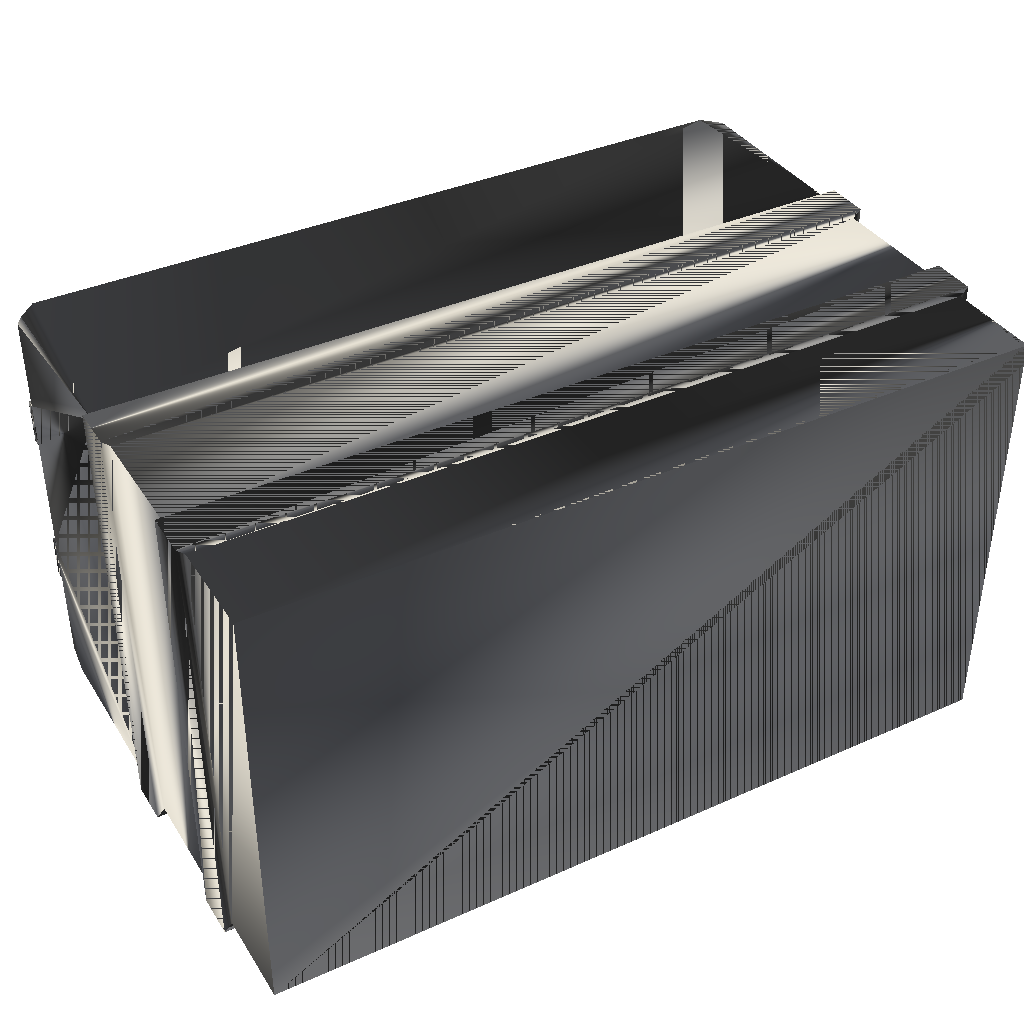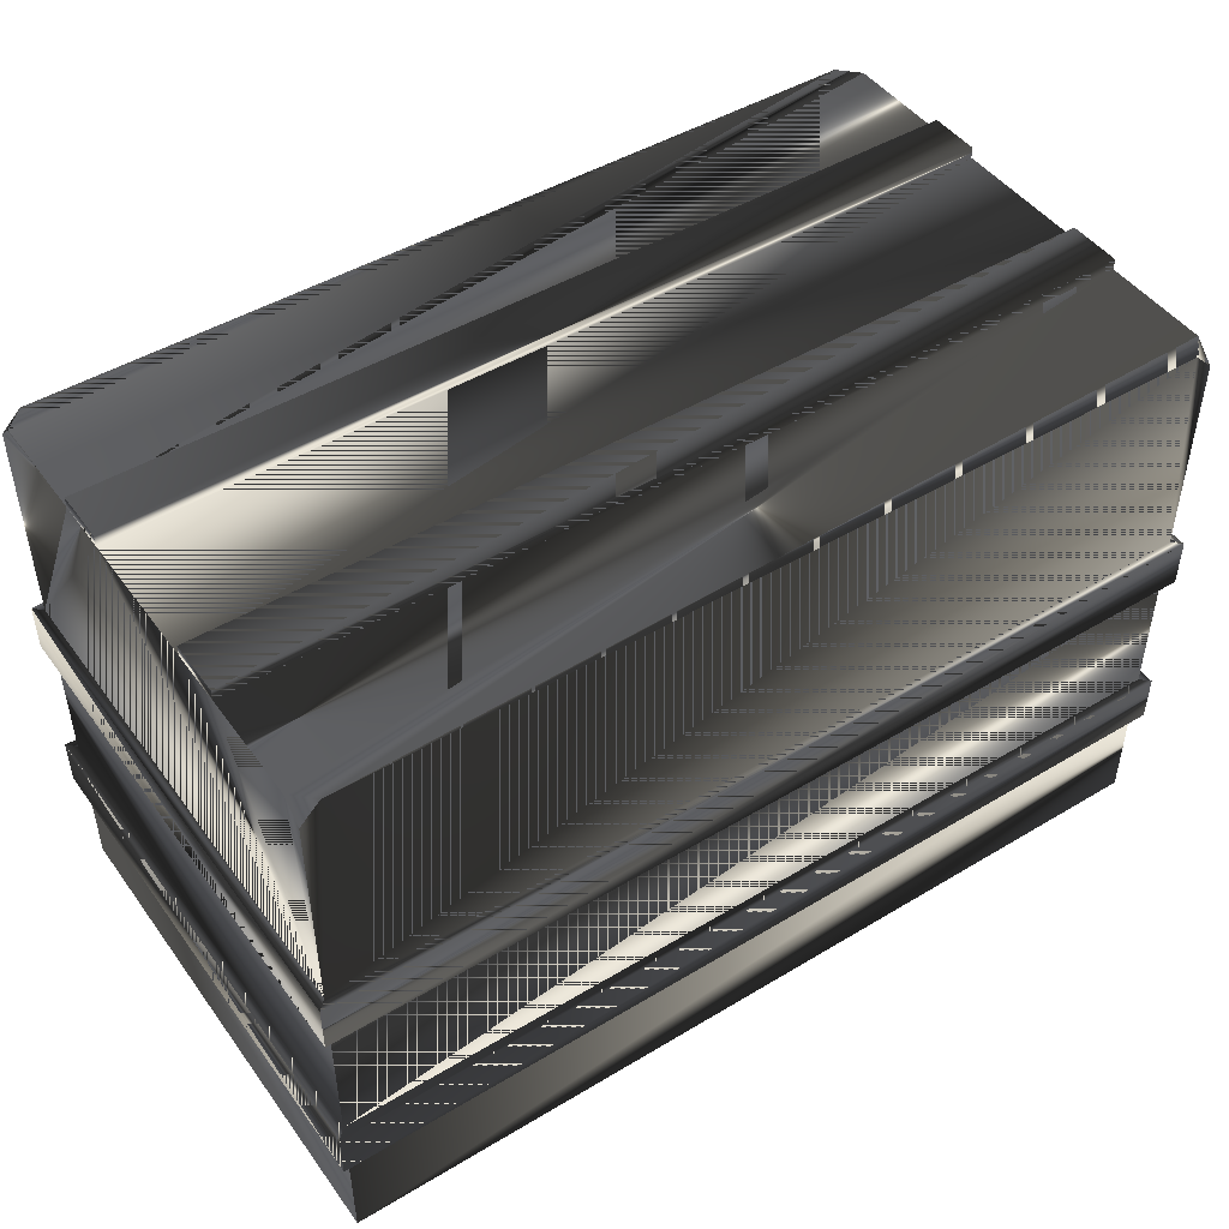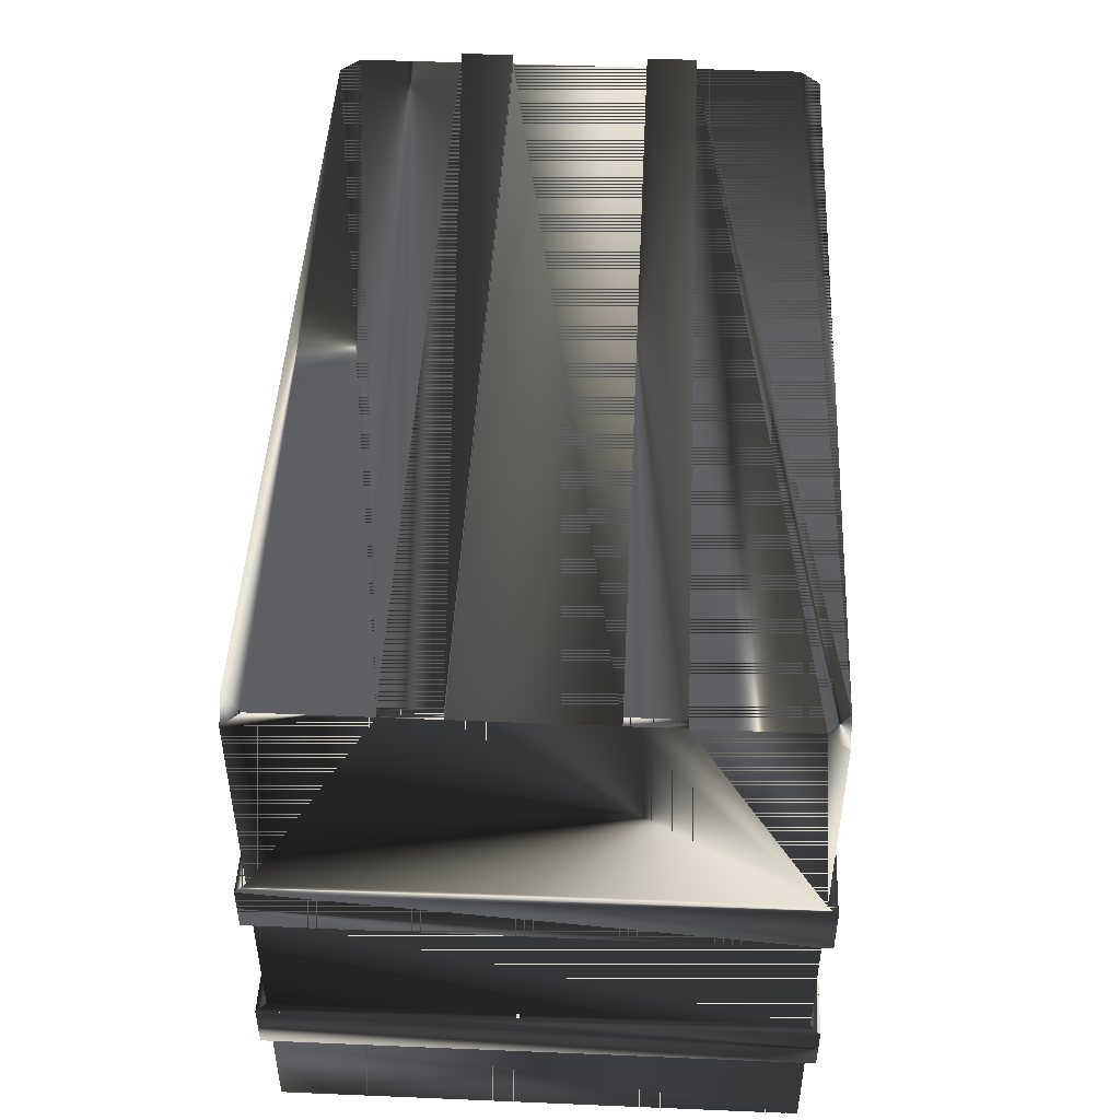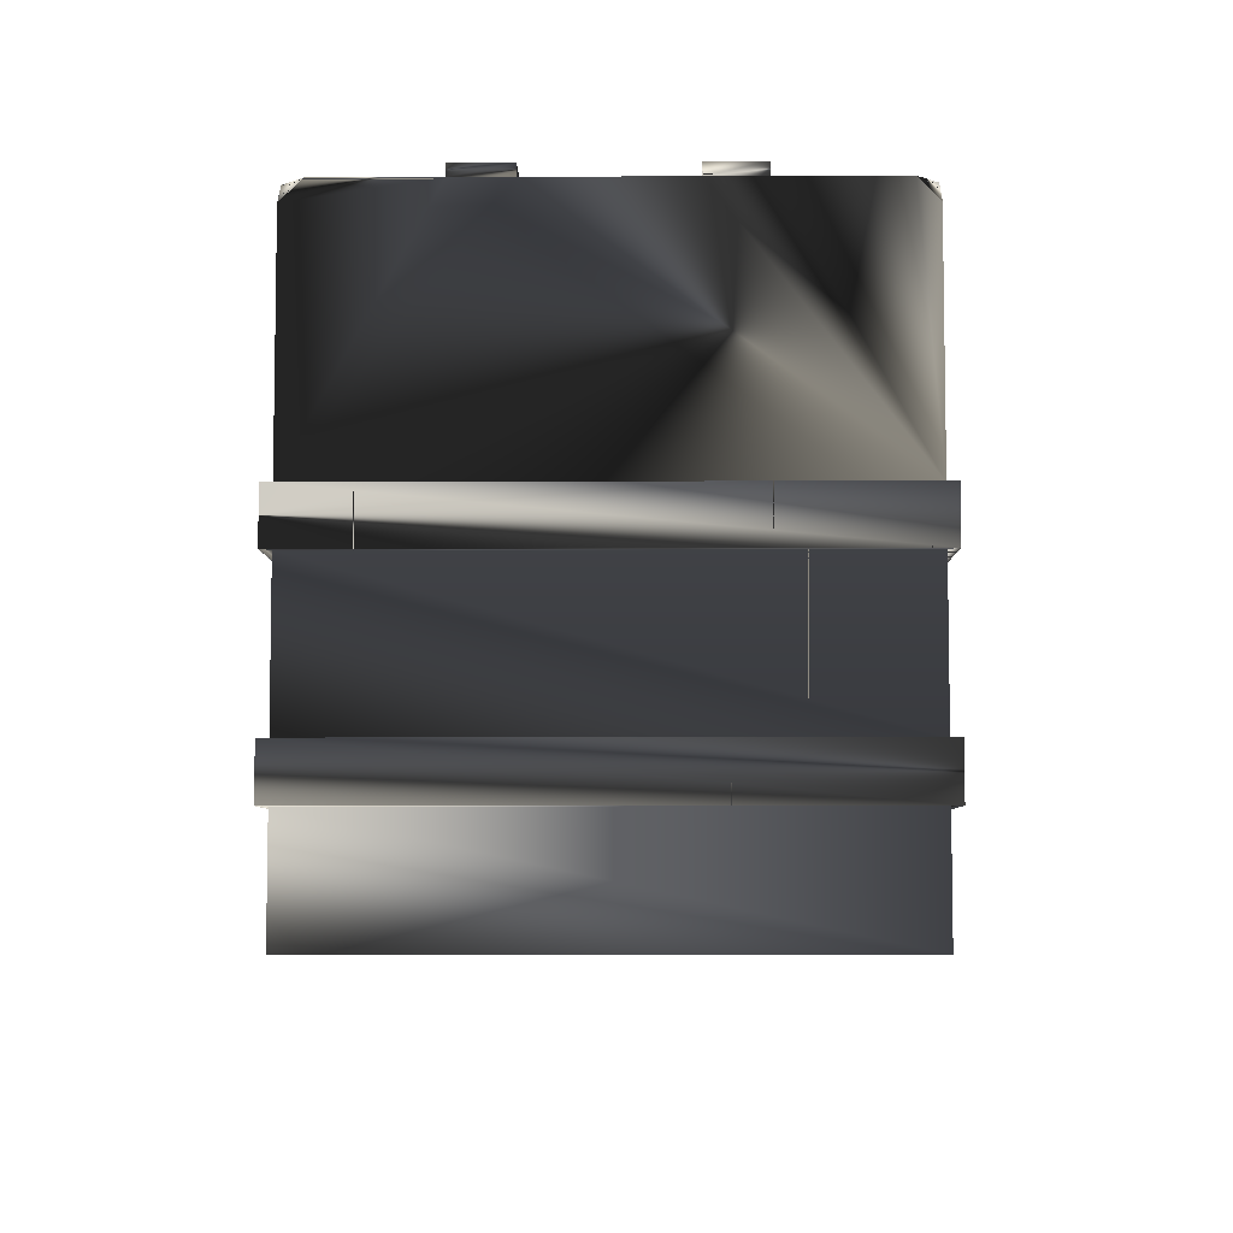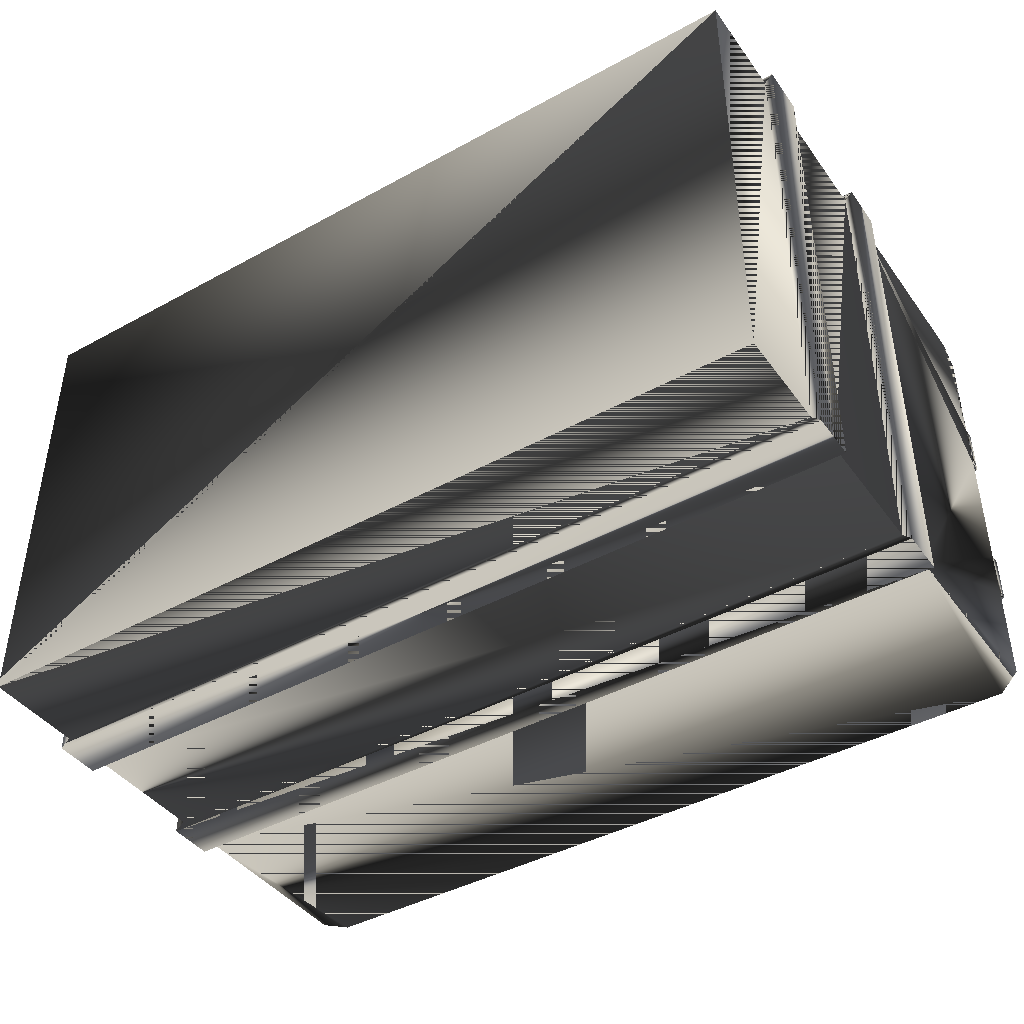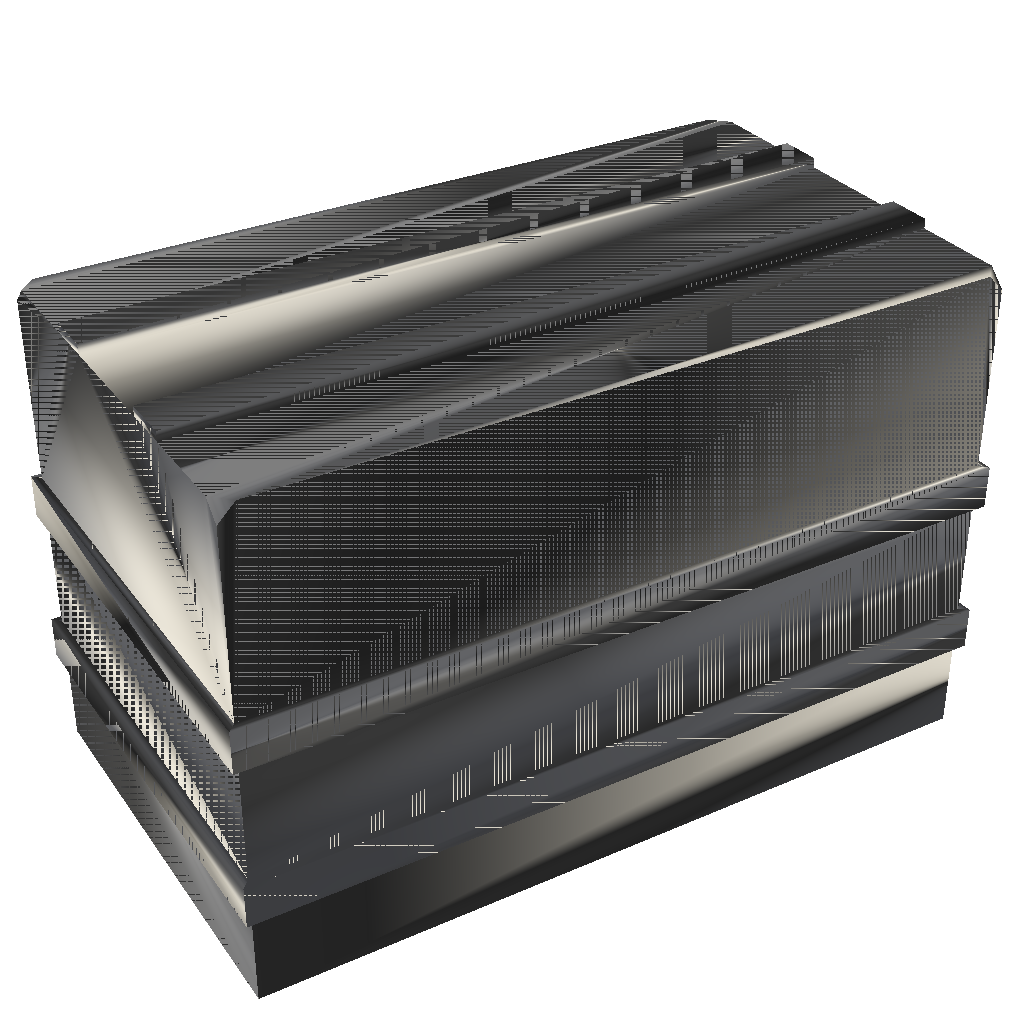
<metadata>
{"format":"obj","ext":"obj","renderer":"f3d","projection":"perspective","resolution":1024,"background":"white","views":[{"elev":38.1,"azim":-29.4,"up":"+Z"},{"elev":47.1,"azim":-34.2,"up":"+Y"},{"elev":46.8,"azim":92.7,"up":"+Y"},{"elev":-6.2,"azim":90.7,"up":"+Y"},{"elev":-42.4,"azim":33.2,"up":"+Z"},{"elev":32.3,"azim":-30.8,"up":"+Y"}]}
</metadata>
<code>
g SM_trunk
v 45.88 58.09 4e-06
v -45.87 58.09 51.74
v 45.88 58.09 4e-06
v -45.87 58.09 51.74
v -45.87 58.09 4e-06
v 45.88 58.09 51.74
v -45.87 58.09 51.74
v 45.88 58.09 4e-06
v -45.87 58.09 4e-06
v -45.87 60.12 13.28
v -45.87 60.12 18.61
v 45.88 60.12 18.61
v 45.88 60.12 13.28
v -45.87 60.12 33.1
v -45.87 60.12 38.64
v 45.88 60.12 38.64
v 45.88 60.12 33.1
v 45.88 60.12 13.28
v 45.88 60.12 18.61
v -45.87 60.12 18.61
v -45.87 60.12 33.1
v 45.88 60.12 18.61
v -45.87 60.12 33.1
v 45.88 60.12 33.1
v 45.88 60.12 38.64
v 45.88 58.09 51.74
v -45.87 60.12 38.64
v -45.87 60.12 38.64
v -46.81 35.97 52.67
v -45.87 35.97 51.74
v -45.87 35.97 2e-06
v -46.81 35.97 -0.938
v -46.81 35.97 -0.938
v 46.82 35.97 -0.938
v 46.82 30.81 -0.938
v -46.81 30.81 -0.938
v -45.87 0.0464 4e-06
v -45.87 0.0464 51.74
v -46.81 35.97 52.67
v -46.81 35.97 -0.938
v -46.81 30.81 -0.938
v -45.87 60.12 13.28
v -45.87 58.09 4e-06
v -45.87 60.12 18.61
v -45.87 35.97 2e-06
v -45.87 35.97 51.74
v 45.88 60.12 38.64
v -45.87 60.12 13.28
v 45.88 60.12 33.1
v 45.88 60.12 13.28
v 46.82 30.81 -0.938
v 46.82 35.97 -0.938
v 45.88 0.0464 51.74
v 45.88 0.0464 4e-06
v -45.87 0.0464 51.74
v -45.87 0.0464 4e-06
v 45.88 0.0464 4e-06
v 45.88 0.0464 51.74
v -45.87 35.97 51.74
v 45.88 58.09 51.74
v -46.81 35.97 52.67
v -45.87 0.0464 51.74
v 45.88 0.0464 51.74
v -45.87 35.97 2e-06
v 46.82 30.81 -0.938
v -46.81 30.81 -0.938
v -46.81 35.97 -0.938
v 46.82 35.97 -0.938
v 45.88 0.0464 4e-06
v -45.87 0.0464 4e-06
v -46.81 11.23 -0.938
v -46.81 11.23 -0.938
v 45.88 30.81 4e-06
v 45.88 30.81 4e-06
v 46.82 11.23 52.67
v 46.82 11.23 52.67
v -45.87 30.81 4e-06
v -45.87 30.81 4e-06
v 46.82 35.97 52.67
v 46.82 35.97 52.67
v 45.88 35.97 2e-06
v 45.88 35.97 2e-06
v 45.88 35.97 51.74
v 45.88 35.97 51.74
v 43.85 60.12 4e-06
v 43.85 60.12 4e-06
v 43.85 60.12 51.74
v 43.85 60.12 51.74
v -43.84 60.12 51.74
v -43.84 60.12 51.74
v 45.88 11.23 4e-06
v 45.88 11.23 4e-06
v 46.82 11.23 -0.938
v 46.82 11.23 -0.938
v -43.84 60.12 4e-06
v -43.84 60.12 4e-06
v 45.88 11.23 51.74
v 45.88 11.23 51.74
v -45.87 11.23 4e-06
v -45.87 11.23 4e-06
v -46.81 11.23 52.67
v -46.81 11.23 52.67
v -45.87 11.23 51.74
v -45.87 11.23 51.74
v -45.87 61.27 38.64
v -45.87 61.27 38.64
v 45.88 61.27 33.1
v 45.88 61.27 33.1
v -45.87 30.81 51.74
v -45.87 30.81 51.74
v -46.81 30.81 52.67
v -46.81 30.81 52.67
v -45.87 61.27 18.61
v -45.87 61.27 18.61
v 45.88 61.27 13.28
v 45.88 61.27 13.28
v 45.88 30.81 51.74
v 45.88 30.81 51.74
v 46.82 30.81 52.67
v 46.82 30.81 52.67
v 45.88 16.39 51.74
v 45.88 16.39 51.74
v 46.82 16.39 52.67
v 46.82 16.39 52.67
v 45.88 16.39 2e-06
v 45.88 16.39 2e-06
v 46.82 16.39 -0.938
v 46.82 16.39 -0.938
v -45.87 16.39 2e-06
v -45.87 16.39 2e-06
v -46.81 16.39 -0.938
v -46.81 16.39 -0.938
v -45.87 16.39 51.74
v -45.87 16.39 51.74
v -46.81 16.39 52.67
v -46.81 16.39 52.67
v -45.87 61.27 33.1
v -45.87 61.27 33.1
v 45.88 61.27 38.64
v 45.88 61.27 38.64
v -45.87 61.27 13.28
v -45.87 61.27 13.28
v 45.88 61.27 18.61
v 45.88 61.27 18.61
v 45.88 60.12 2.03
v 45.88 60.12 2.03
v -45.87 60.12 2.03
v -45.87 60.12 2.03
v 45.88 60.12 49.71
v 45.88 60.12 49.71
v -45.87 60.12 49.71
v -45.87 60.12 49.71
f 108 106 140
f 46 21 44
f 34 33 64
f 130 78 74
f 74 126 130
f 66 67 68
f 68 65 66
f 64 96 86
f 86 82 64
f 81 3 146
f 116 114 144
f 151 89 47
f 81 19 49
f 134 122 118
f 118 110 134
f 45 44 42
f 46 28 21
f 116 142 114
f 88 90 59
f 56 57 58
f 58 55 56
f 145 85 48
f 108 138 106
f 83 49 25
f 84 59 61
f 125 73 117
f 117 121 125
f 51 52 79
f 89 87 150
f 46 2 152
f 49 83 81
f 81 50 19
f 32 29 30
f 44 45 46
f 45 42 43
f 40 41 111
f 22 23 24
f 77 129 133
f 133 109 77
f 85 95 148
f 30 31 32
f 22 20 23
f 99 37 38
f 70 100 92
f 36 35 74
f 117 73 51
f 97 53 54
f 62 63 98
f 74 78 36
f 111 41 77
f 84 88 59
f 83 25 26
f 64 82 34
f 79 52 81
f 81 83 79
f 61 80 84
f 86 1 82
f 85 145 8
f 6 150 87
f 88 84 60
f 89 151 7
f 59 90 4
f 54 91 97
f 92 69 70
f 97 91 93
f 72 94 92
f 64 5 96
f 9 148 95
f 93 75 97
f 104 98 76
f 101 71 99
f 92 100 72
f 38 103 99
f 98 104 62
f 99 103 101
f 76 102 104
f 14 15 105
f 140 106 27
f 16 17 107
f 138 108 24
f 111 39 40
f 80 61 112
f 77 109 111
f 120 112 110
f 10 11 113
f 144 114 20
f 12 13 115
f 142 116 18
f 79 119 51
f 112 120 80
f 51 119 117
f 110 118 120
f 123 75 93
f 102 76 124
f 125 121 123
f 136 124 122
f 93 127 123
f 128 94 72
f 123 127 125
f 130 126 128
f 131 71 101
f 72 132 128
f 133 129 131
f 128 132 130
f 101 135 131
f 124 136 102
f 131 135 133
f 122 134 136
f 105 137 14
f 24 23 138
f 107 139 16
f 27 47 140
f 113 141 10
f 18 48 142
f 115 143 12
f 20 22 144
f 145 48 18
f 81 146 50
f 43 42 147
f 85 148 48
f 26 25 149
f 89 150 47
f 47 27 151
f 46 152 28
f 140 106 108
f 44 21 46
f 64 33 34
f 74 78 130
f 130 126 74
f 68 67 66
f 66 65 68
f 86 96 64
f 64 82 86
f 146 3 81
f 144 114 116
f 47 89 151
f 49 19 81
f 118 122 134
f 134 110 118
f 42 44 45
f 21 28 46
f 114 142 116
f 59 90 88
f 58 57 56
f 56 55 58
f 48 85 145
f 106 138 108
f 25 49 83
f 61 59 84
f 117 73 125
f 125 121 117
f 79 52 51
f 150 87 89
f 152 2 46
f 81 83 49
f 19 50 81
f 30 29 32
f 46 45 44
f 43 42 45
f 111 41 40
f 24 23 22
f 133 129 77
f 77 109 133
f 148 95 85
f 32 31 30
f 23 20 22
f 38 37 99
f 92 100 70
f 74 35 36
f 51 73 117
f 54 53 97
f 98 63 62
f 36 78 74
f 77 41 111
f 59 88 84
f 26 25 83
f 34 82 64
f 81 52 79
f 79 83 81
f 84 80 61
f 82 1 86
f 8 145 85
f 87 150 6
f 60 84 88
f 7 151 89
f 4 90 59
f 97 91 54
f 70 69 92
f 93 91 97
f 92 94 72
f 96 5 64
f 95 148 9
f 97 75 93
f 76 98 104
f 99 71 101
f 72 100 92
f 99 103 38
f 62 104 98
f 101 103 99
f 104 102 76
f 105 15 14
f 27 106 140
f 107 17 16
f 24 108 138
f 40 39 111
f 112 61 80
f 111 109 77
f 110 112 120
f 113 11 10
f 20 114 144
f 115 13 12
f 18 116 142
f 51 119 79
f 80 120 112
f 117 119 51
f 120 118 110
f 93 75 123
f 124 76 102
f 123 121 125
f 122 124 136
f 123 127 93
f 72 94 128
f 125 127 123
f 128 126 130
f 101 71 131
f 128 132 72
f 131 129 133
f 130 132 128
f 131 135 101
f 102 136 124
f 133 135 131
f 136 134 122
f 14 137 105
f 138 23 24
f 16 139 107
f 140 47 27
f 10 141 113
f 142 48 18
f 12 143 115
f 144 22 20
f 18 48 145
f 50 146 81
f 147 42 43
f 48 148 85
f 149 25 26
f 47 150 89
f 151 27 47
f 28 152 46

</code>
